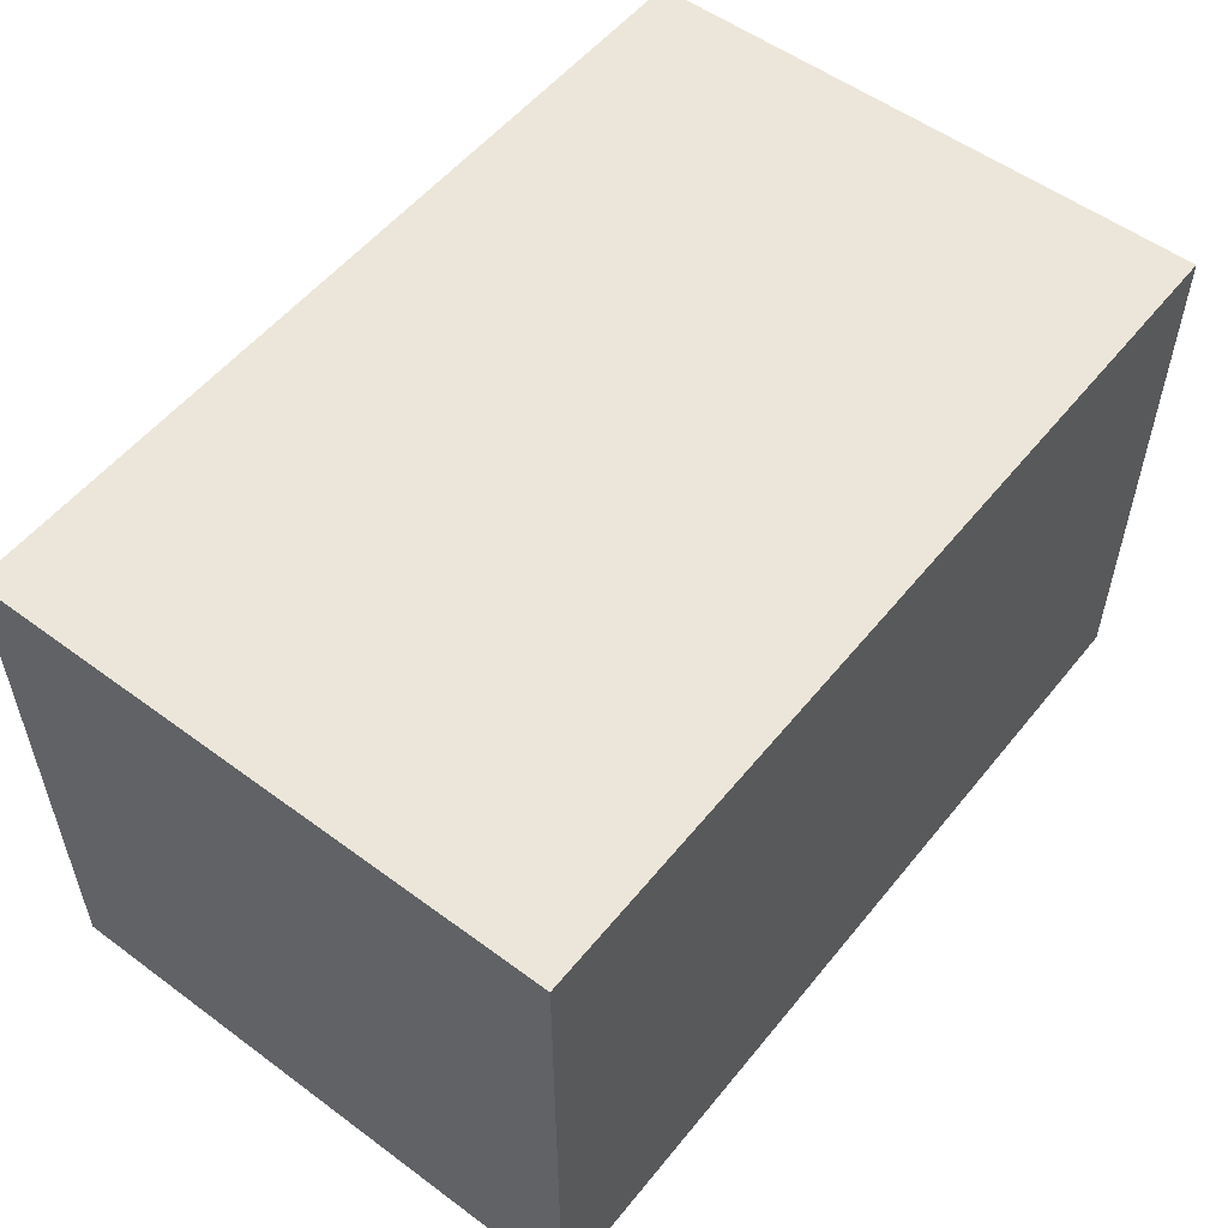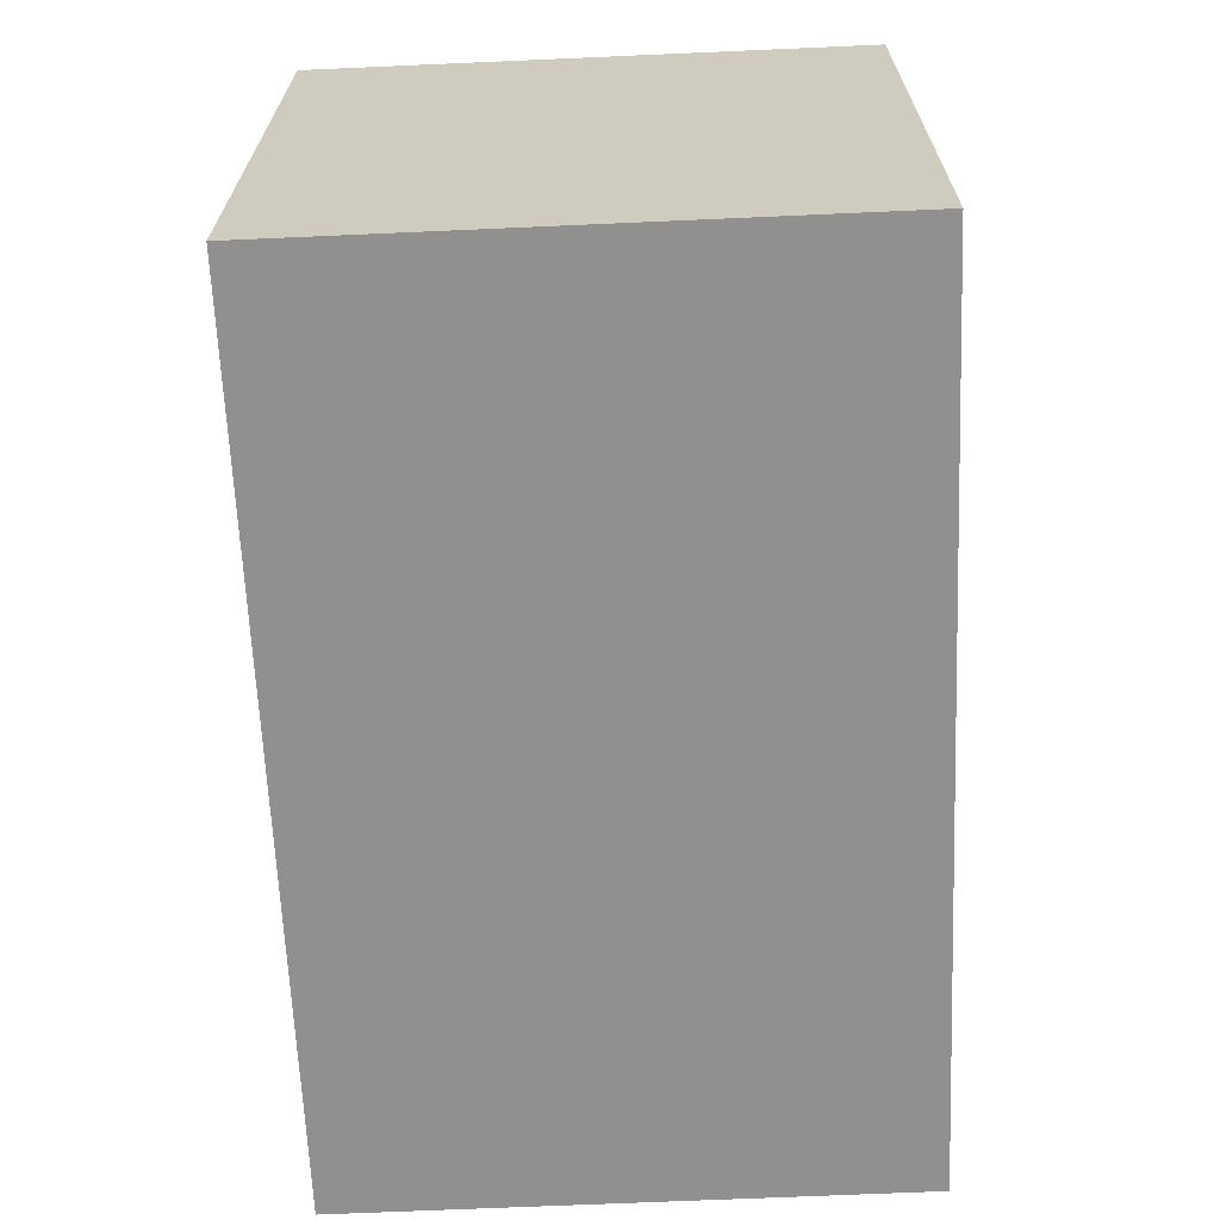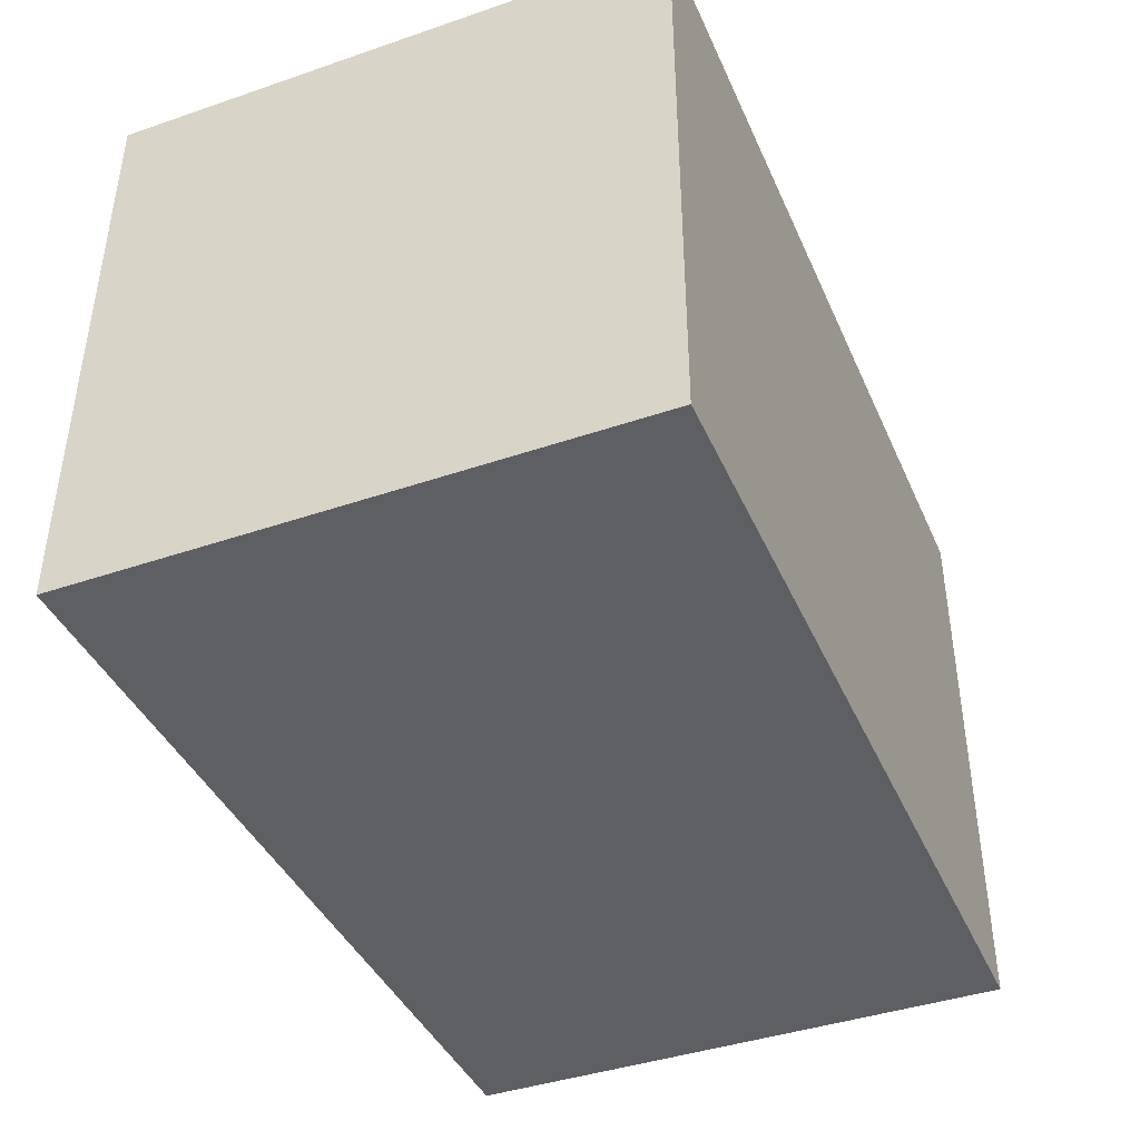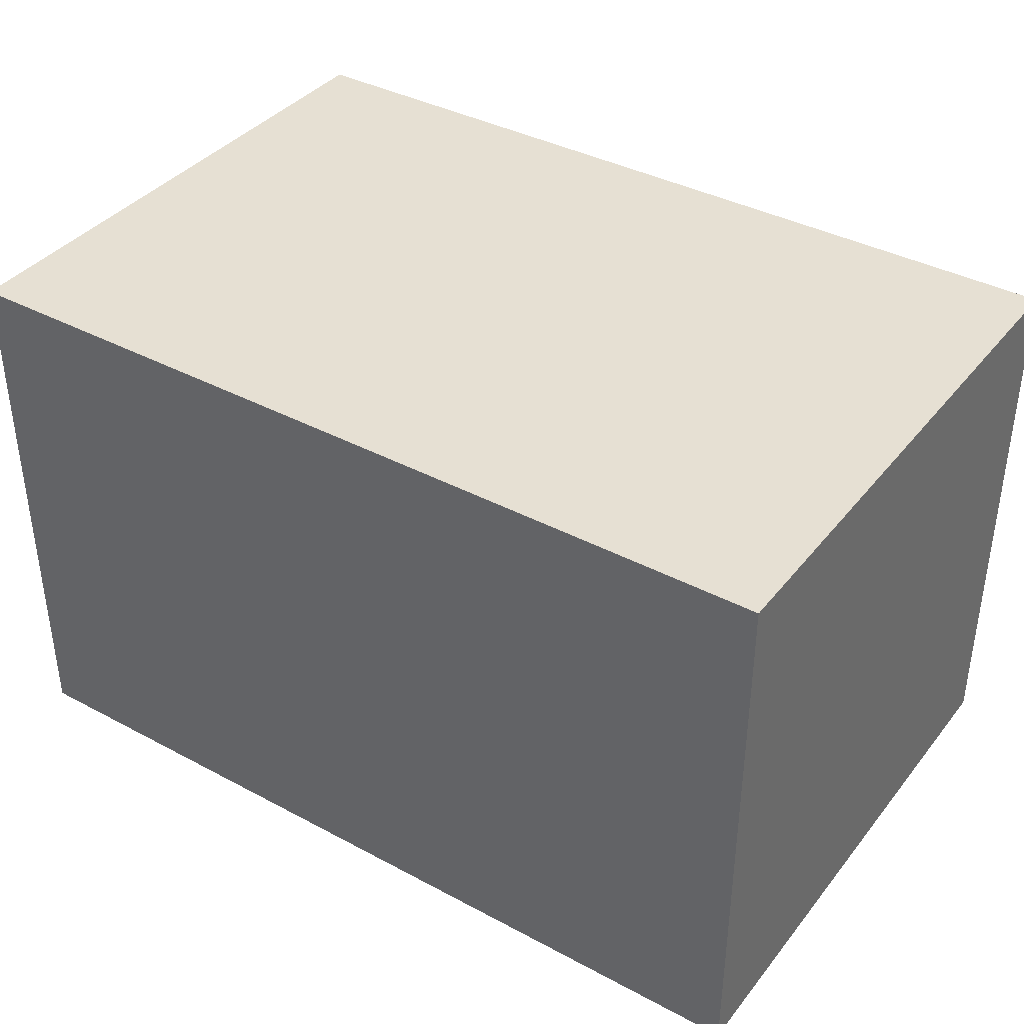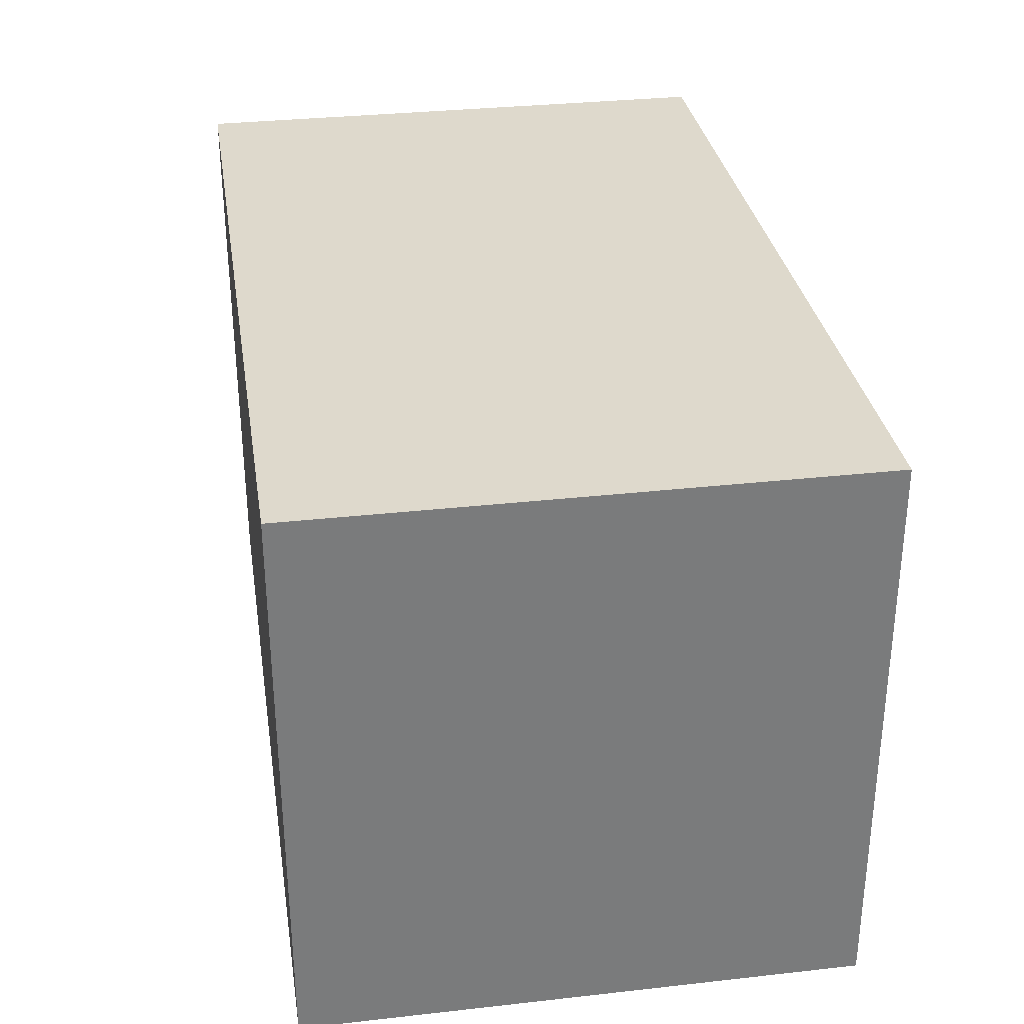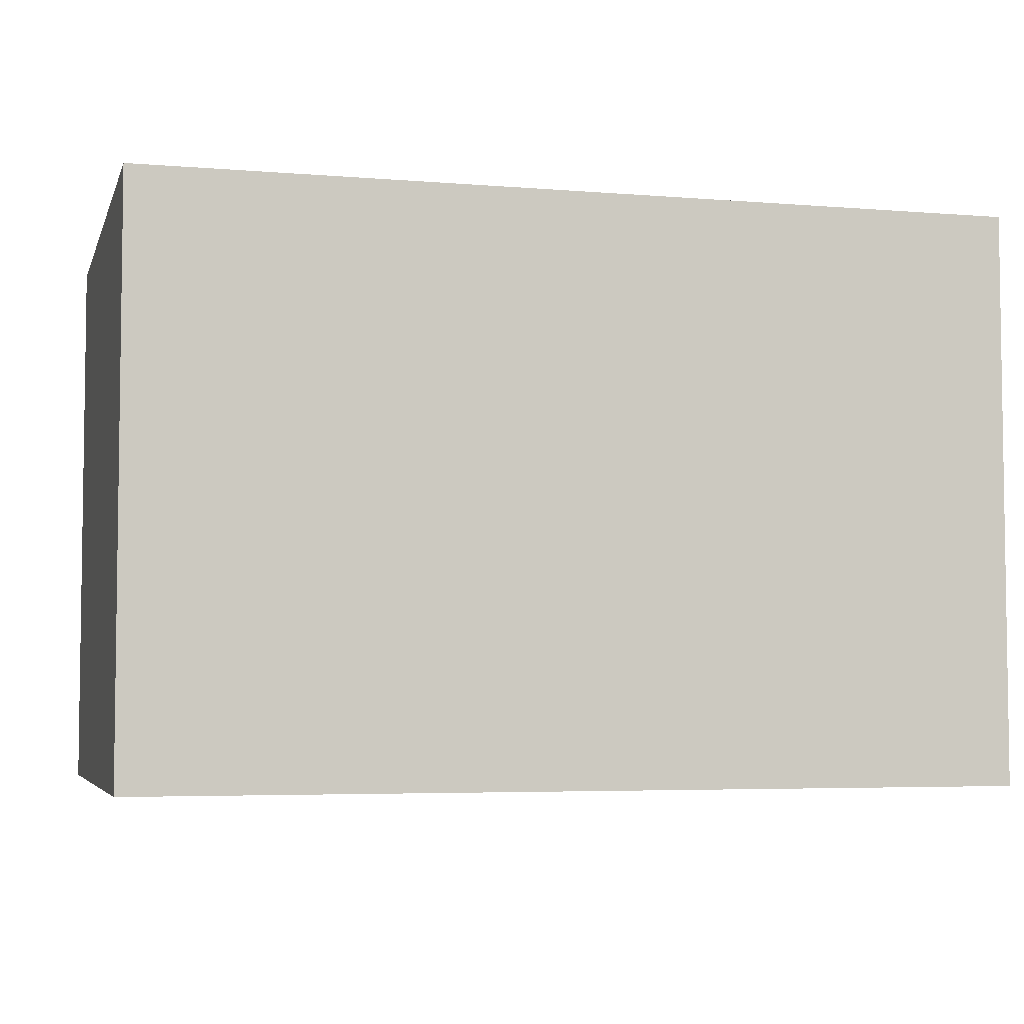
<metadata>
{"format":"obj","ext":"obj","renderer":"f3d","projection":"perspective","resolution":1024,"background":"white","views":[{"elev":54.3,"azim":128.1,"up":"+Z"},{"elev":-65.7,"azim":-87.5,"up":"+Y"},{"elev":-41.1,"azim":-67.5,"up":"+Y"},{"elev":38.4,"azim":-146.0,"up":"+Z"},{"elev":32.1,"azim":81.0,"up":"+Y"},{"elev":-4.8,"azim":-14.7,"up":"+Y"}]}
</metadata>
<code>
v 0.3409 -0.0003633 0.007736
v 0.3409 -0.0004088 -0.01139
v 0.3409 0.01945 -0.01132
v 0.3106 0.01945 0.007736
v 0.3106 -0.0004089 -0.01138
v 0.3409 0.01945 0.007736
v 0.3106 -0.0003633 0.007736
v 0.3106 0.01945 -0.01131
f 1 2 3
f 5 2 1
f 6 1 3
f 6 3 4
f 6 4 1
f 7 5 1
f 7 1 4
f 7 4 5
f 8 5 4
f 8 4 3
f 8 3 2
f 8 2 5

</code>
